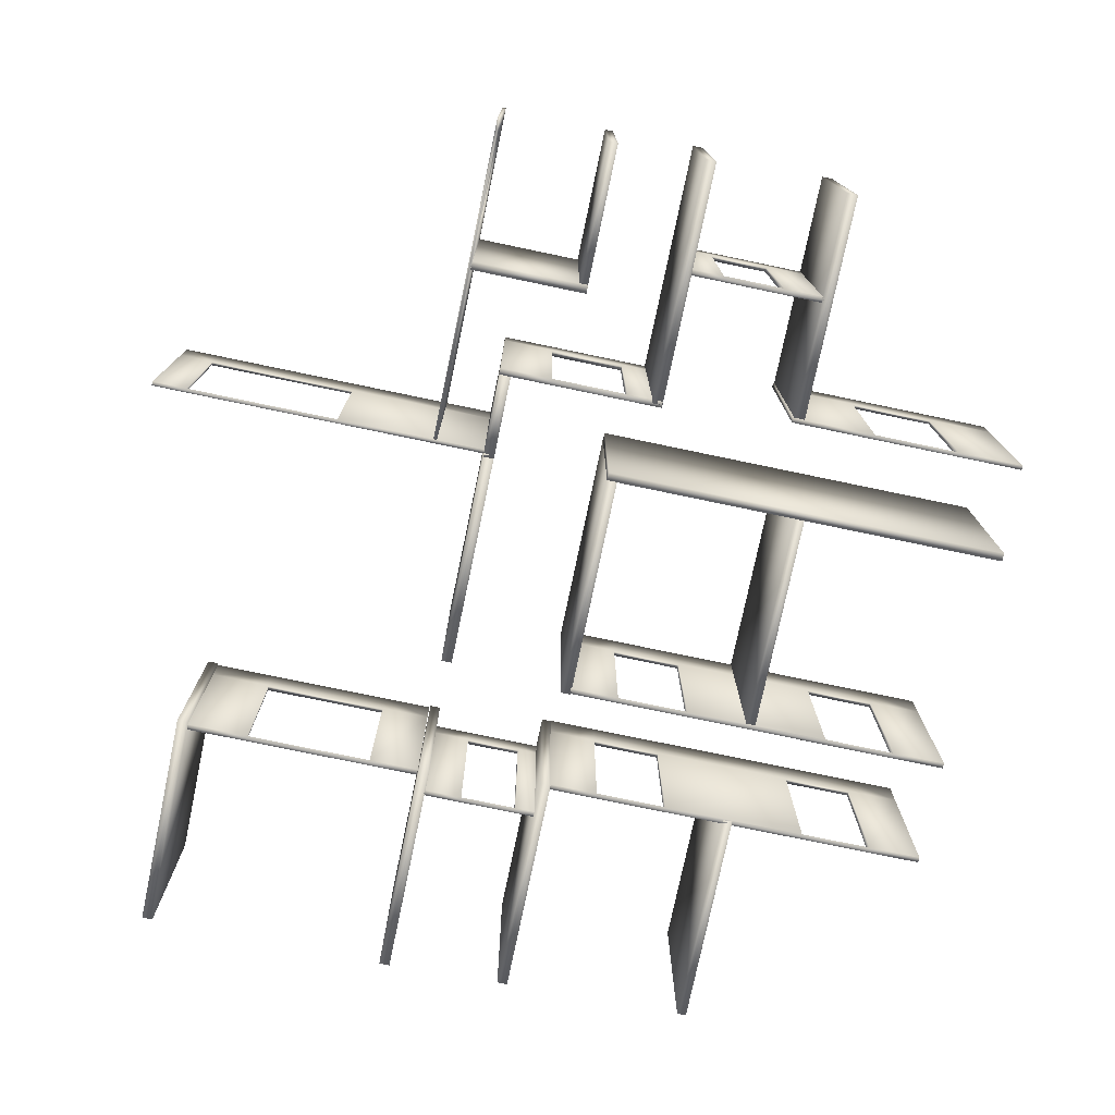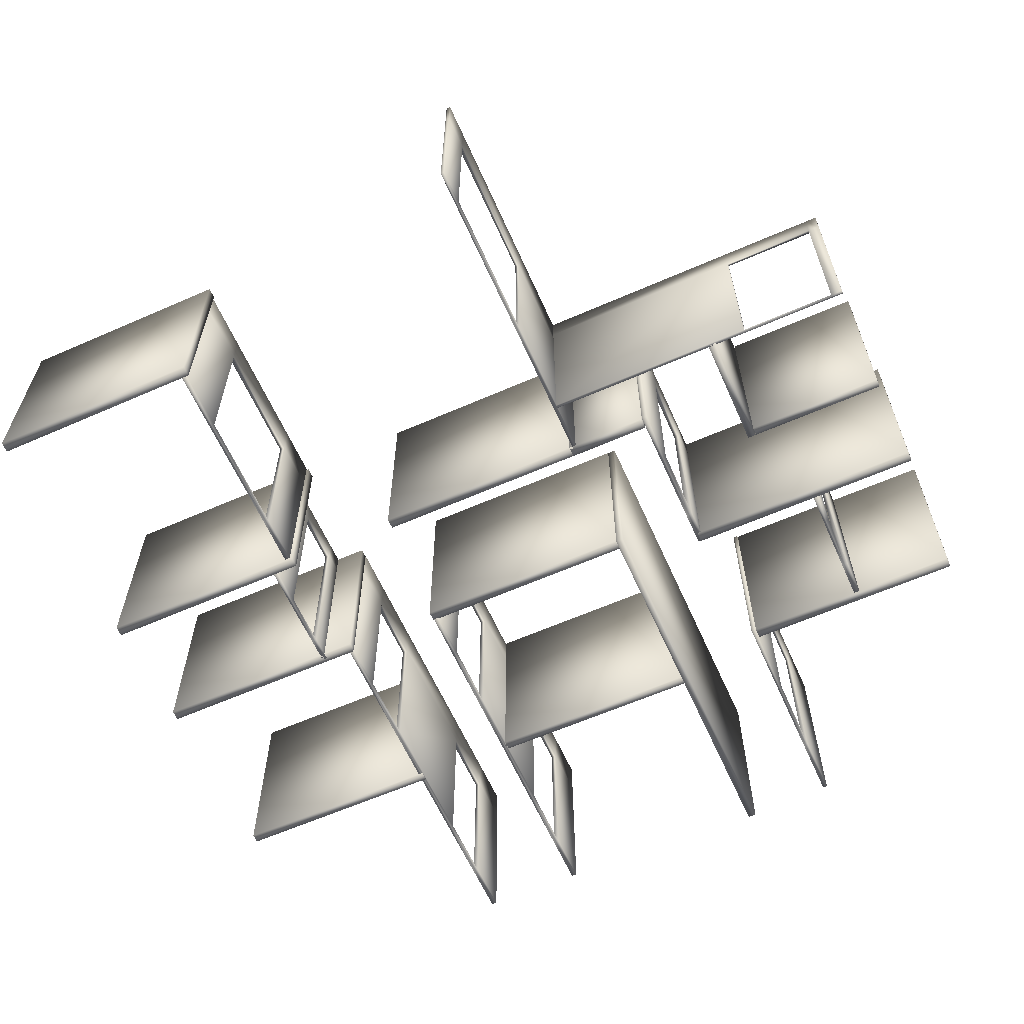
<metadata>
{"format":"obj","ext":"obj","renderer":"f3d","projection":"perspective","resolution":1024,"background":"white","views":[{"elev":-76.5,"azim":168.2,"up":"+Y"},{"elev":-62.0,"azim":114.0,"up":"+Y"}]}
</metadata>
<code>
v  -173.8 -84 -362.2
v  -332.6 -84 -362.2
v  -332.6 -84 -366.3
v  -173.8 -84 -366.3
v  -173.8 327.7 -362.2
v  -173.8 327.7 -366.3
v  -332.6 327.7 -366.3
v  -332.6 327.7 -362.2
v  -173.8 263.3 -366.3
v  -173.8 263.3 -362.2
v  -173.8 -84 -370.9
v  -332.6 -84 -370.9
v  -332.6 263.3 -370.9
v  -173.8 263.3 -370.9
v  -619.5 -84 -370.9
v  -619.5 -84 -366.3
v  -619.5 263.3 -366.3
v  -619.5 263.3 -370.9
v  -619.5 -84 -362.2
v  -494.1 -84 -362.2
v  -494.1 263.3 -362.2
v  -619.5 263.3 -362.2
v  -173.8 327.7 -370.9
v  -619.5 327.7 -370.9
v  -494.1 327.7 -370.9
v  -494.1 263.3 -370.9
v  -619.5 327.7 -362.2
v  -619.5 327.7 -366.3
v  -332.6 263.3 -362.2
v  -494.1 -84 -366.3
v  -494.1 327.7 -366.3
v  -494.1 -84 -370.9
v  -332.6 327.7 -370.9
v  -494.1 327.7 -362.2
o Box002
g Box002
f 1 2 3 4
f 5 6 7 8
f 1 4 9 10
f 11 12 13 14
f 15 16 17 18
f 19 20 21 22
f 14 23 6 9
f 18 24 25 26
f 22 27 28 17
f 10 5 8 29
f 20 19 16 30
f 25 24 28 31
f 32 15 18 26
f 25 33 13 26
f 34 27 22 21
f 2 20 30 3
f 33 25 31 7
f 8 34 21 29
f 2 1 10 29
f 33 23 14 13
f 3 12 11 4
f 6 23 33 7
f 4 11 14 9
f 16 19 22 17
f 6 5 10 9
f 28 24 18 17
f 16 15 32 30
f 28 27 34 31
f 30 32 12 3
f 31 34 8 7
f 21 20 32 26
f 29 21 26 13
f 2 29 13 12
v  383.7 -84 -339
v  284.8 -84 -339
v  284.8 -84 -344.3
v  383.7 -84 -344.3
v  383.7 327.7 -339
v  383.7 327.7 -344.3
v  284.8 327.7 -344.3
v  284.8 327.7 -339
v  383.7 282.7 -344.3
v  383.7 282.7 -339
v  383.7 -84 -351.3
v  284.8 -84 -351.3
v  284.8 282.7 -351.3
v  383.7 282.7 -351.3
v  72.43 -84 -351.3
v  72.43 -84 -344.3
v  72.43 282.7 -344.3
v  72.43 282.7 -351.3
v  72.43 -84 -339
v  141 -84 -339
v  141 282.7 -339
v  72.43 282.7 -339
v  383.7 327.7 -351.3
v  72.43 327.7 -351.3
v  141 327.7 -351.3
v  141 282.7 -351.3
v  72.43 327.7 -339
v  72.43 327.7 -344.3
v  284.8 282.7 -339
v  141 -84 -344.3
v  141 327.7 -344.3
v  141 -84 -351.3
v  284.8 327.7 -351.3
v  141 327.7 -339
o Box004
g Box004
f 35 36 37 38
f 39 40 41 42
f 35 38 43 44
f 45 46 47 48
f 49 50 51 52
f 53 54 55 56
f 48 57 40 43
f 52 58 59 60
f 56 61 62 51
f 44 39 42 63
f 54 53 50 64
f 59 58 62 65
f 66 49 52 60
f 59 67 47 60
f 68 61 56 55
f 36 54 64 37
f 67 59 65 41
f 42 68 55 63
f 36 35 44 63
f 67 57 48 47
f 37 46 45 38
f 40 57 67 41
f 38 45 48 43
f 50 53 56 51
f 40 39 44 43
f 62 58 52 51
f 50 49 66 64
f 62 61 68 65
f 64 66 46 37
f 65 68 42 41
f 55 54 66 60
f 36 63 47 46
f 63 55 60 47
v  473.9 -84 -191.8
v  473.9 -84 -597.4
v  476.9 -84 -597.4
v  476.9 -84 -191.8
v  473.9 327.7 -191.8
v  476.9 327.7 -191.8
v  476.9 327.7 -597.4
v  473.9 327.7 -597.4
v  476.9 274.3 -191.8
v  473.9 274.3 -191.8
v  480.4 -84 -191.8
v  480.4 -84 -597.4
v  480.4 274.3 -597.4
v  480.4 274.3 -191.8
v  480.4 -84 -802.3
v  476.9 -84 -802.3
v  476.9 274.3 -802.3
v  480.4 274.3 -802.3
v  473.9 -84 -802.3
v  473.9 -84 -780
v  473.9 274.3 -780
v  473.9 274.3 -802.3
v  480.4 327.7 -191.8
v  480.4 327.7 -802.3
v  480.4 327.7 -780
v  480.4 274.3 -780
v  473.9 327.7 -802.3
v  476.9 327.7 -802.3
v  473.9 274.3 -597.4
v  476.9 -84 -780
v  480.4 327.7 -597.4
v  476.9 327.7 -780
v  473.9 327.7 -780
v  480.4 -84 -780
o Box005
g Box005
f 69 70 71 72
f 73 74 75 76
f 69 72 77 78
f 79 80 81 82
f 83 84 85 86
f 87 88 89 90
f 82 91 74 77
f 86 92 93 94
f 90 95 96 85
f 78 73 76 97
f 70 88 98 71
f 99 93 100 75
f 70 69 78 97
f 99 91 82 81
f 76 101 89 97
f 93 99 81 94
f 88 87 84 98
f 93 92 96 100
f 102 83 86 94
f 101 95 90 89
f 71 80 79 72
f 74 91 99 75
f 72 79 82 77
f 84 87 90 85
f 74 73 78 77
f 96 92 86 85
f 98 102 80 71
f 100 101 76 75
f 84 83 102 98
f 96 95 101 100
f 94 81 97 89
f 70 97 81 80
f 102 94 89 88
v  381.4 -84 -193.2
v  664.9 -84 -193.2
v  664.9 -84 -188.7
v  381.4 -84 -188.7
v  381.4 327.7 -193.2
v  381.4 327.7 -188.7
v  664.9 327.7 -188.7
v  664.9 327.7 -193.2
v  381.4 251.1 -188.7
v  381.4 251.1 -193.2
v  381.4 -84 -185.4
v  664.9 -84 -185.4
v  664.9 251.1 -185.4
v  381.4 251.1 -185.4
v  1017 -84 -185.4
v  1017 -84 -188.7
v  1017 251.1 -188.7
v  1017 251.1 -185.4
v  1017 -84 -193.2
v  952.2 -84 -193.2
v  952.2 251.1 -193.2
v  1017 251.1 -193.2
v  952.2 -84 -188.7
v  664.9 327.7 -185.4
v  952.2 327.7 -185.4
v  952.2 327.7 -188.7
v  664.9 251.1 -193.2
v  1017 327.7 -185.4
v  1017 327.7 -188.7
v  952.2 -84 -185.4
v  952.2 251.1 -185.4
v  381.4 327.7 -185.4
v  1017 327.7 -193.2
v  952.2 327.7 -193.2
o Box006
g Box006
f 103 104 105 106
f 107 108 109 110
f 103 106 111 112
f 113 114 115 116
f 117 118 119 120
f 121 122 123 124
f 104 122 125 105
f 126 127 128 109
f 104 103 112 129
f 122 121 118 125
f 127 130 131 128
f 132 117 120 133
f 116 134 108 111
f 115 126 134 116
f 124 135 131 119
f 123 136 135 124
f 133 127 126 115
f 112 107 110 129
f 129 110 136 123
f 120 130 127 133
f 105 114 113 106
f 108 134 126 109
f 106 113 116 111
f 118 121 124 119
f 125 132 114 105
f 128 136 110 109
f 118 117 132 125
f 131 135 136 128
f 108 107 112 111
f 131 130 120 119
f 104 129 115 114
f 132 133 123 122
f 129 123 133 115
v  839.4 -84 466.8
v  721.8 -84 466.8
v  721.8 -84 462.1
v  839.4 -84 462.1
v  839.4 327.7 466.8
v  839.4 327.7 462.1
v  721.8 327.7 462.1
v  721.8 327.7 466.8
v  839.4 258.2 462.1
v  839.4 258.2 466.8
v  839.4 -84 456.2
v  721.8 -84 456.2
v  721.8 258.2 456.2
v  839.4 258.2 456.2
v  384.2 -84 456.2
v  384.2 -84 462.1
v  384.2 258.2 462.1
v  384.2 258.2 456.2
v  384.2 -84 466.8
v  480 -84 466.8
v  480 258.2 466.8
v  384.2 258.2 466.8
v  839.4 327.7 456.2
v  384.2 327.7 456.2
v  480 327.7 456.2
v  480 258.2 456.2
v  384.2 327.7 466.8
v  384.2 327.7 462.1
v  721.8 258.2 466.8
v  480 -84 462.1
v  721.8 327.7 456.2
v  480 327.7 462.1
v  480 327.7 466.8
v  480 -84 456.2
o Box019
g Box019
f 137 138 139 140
f 141 142 143 144
f 137 140 145 146
f 147 148 149 150
f 151 152 153 154
f 155 156 157 158
f 150 159 142 145
f 154 160 161 162
f 158 163 164 153
f 146 141 144 165
f 138 156 166 139
f 167 161 168 143
f 138 137 146 165
f 167 159 150 149
f 144 169 157 165
f 161 167 149 162
f 156 155 152 166
f 161 160 164 168
f 170 151 154 162
f 169 163 158 157
f 139 148 147 140
f 142 159 167 143
f 140 147 150 145
f 152 155 158 153
f 142 141 146 145
f 164 160 154 153
f 166 170 148 139
f 168 169 144 143
f 152 151 170 166
f 164 163 169 168
f 138 165 149 148
f 170 162 157 156
f 162 149 165 157
v  71.28 -84 -593.3
v  12.81 -84 -593.3
v  12.81 -84 -597.7
v  71.28 -84 -597.7
v  71.28 327.7 -593.3
v  71.28 327.7 -597.7
v  12.81 327.7 -597.7
v  12.81 327.7 -593.3
v  71.28 288 -597.7
v  71.28 288 -593.3
v  71.28 -84 -604.8
v  12.81 -84 -604.8
v  12.81 288 -604.8
v  71.28 288 -604.8
v  -179 -84 -604.8
v  -179 -84 -597.7
v  -179 288 -597.7
v  -179 288 -604.8
v  -179 -84 -593.3
v  -102.4 -84 -593.3
v  -102.4 288 -593.3
v  -179 288 -593.3
v  71.28 327.7 -604.8
v  -179 327.7 -604.8
v  -102.4 327.7 -604.8
v  -102.4 288 -604.8
v  -179 327.7 -593.3
v  -179 327.7 -597.7
v  12.81 288 -593.3
v  -102.4 -84 -597.7
v  -102.4 327.7 -597.7
v  -102.4 -84 -604.8
v  12.81 327.7 -604.8
v  -102.4 327.7 -593.3
o Box023
g Box023
f 171 172 173 174
f 175 176 177 178
f 171 174 179 180
f 181 182 183 184
f 185 186 187 188
f 189 190 191 192
f 184 193 176 179
f 188 194 195 196
f 192 197 198 187
f 180 175 178 199
f 190 189 186 200
f 195 194 198 201
f 202 185 188 196
f 195 203 183 196
f 204 197 192 191
f 172 190 200 173
f 203 195 201 177
f 178 204 191 199
f 172 171 180 199
f 203 193 184 183
f 173 182 181 174
f 176 193 203 177
f 174 181 184 179
f 186 189 192 187
f 176 175 180 179
f 198 194 188 187
f 186 185 202 200
f 198 197 204 201
f 200 202 182 173
f 201 204 178 177
f 191 190 202 196
f 199 191 196 183
f 172 199 183 182
v  -627.5 -84 -198.1
v  143.6 -84 -198.1
v  143.6 -84 -190.7
v  -627.5 -84 -190.7
v  -627.5 327.7 -198.1
v  -627.5 327.7 -190.7
v  143.6 327.7 -190.7
v  143.6 327.7 -198.1
v  -627.5 -84 -182.3
v  143.6 -84 -182.3
v  143.6 327.7 -182.3
v  -627.5 327.7 -182.3
o Box031
g Box031
f 205 206 207 208
f 209 210 211 212
f 205 208 210 209
f 213 214 215 216
f 214 207 211 215
f 206 205 209 212
f 207 214 213 208
f 210 216 215 211
f 208 213 216 210
f 207 206 212 211
v  361.8 -84 229.6
v  361.8 -84 -186.1
v  371.4 -84 -186.1
v  371.4 -84 229.6
v  361.8 327.7 229.6
v  371.4 327.7 229.6
v  371.4 327.7 -186.1
v  361.8 327.7 -186.1
v  382.1 -84 229.6
v  382.1 -84 -186.1
v  382.1 327.7 -186.1
v  382.1 327.7 229.6
o Box034
g Box034
f 217 218 219 220
f 221 222 223 224
f 217 220 222 221
f 225 226 227 228
f 226 219 223 227
f 218 217 221 224
f 219 226 225 220
f 222 228 227 223
f 220 225 228 222
f 219 218 224 223
v  361.5 -84 -179.4
v  361.5 -84 -337.2
v  371.4 -84 -337.2
v  371.4 -84 -179.4
v  361.5 327.7 -179.4
v  371.4 327.7 -179.4
v  371.4 327.7 -337.2
v  361.5 327.7 -337.2
v  382.4 -84 -179.4
v  382.4 -84 -337.2
v  382.4 327.7 -337.2
v  382.4 327.7 -179.4
o Box035
g Box035
f 229 230 231 232
f 233 234 235 236
f 229 232 234 233
f 237 238 239 240
f 238 231 235 239
f 230 229 233 236
f 231 238 237 232
f 234 240 239 235
f 232 237 240 234
f 231 230 236 235
v  364.6 -84 504.8
v  290.5 -84 504.8
v  290.5 -84 500.4
v  364.6 -84 500.4
v  364.6 327.7 504.8
v  364.6 327.7 500.4
v  290.5 327.7 500.4
v  290.5 327.7 504.8
v  364.6 282.7 500.4
v  364.6 282.7 504.8
v  364.6 -84 494.7
v  290.5 -84 494.7
v  290.5 282.7 494.7
v  364.6 282.7 494.7
v  131.3 -84 494.7
v  131.3 -84 500.4
v  131.3 282.7 500.4
v  131.3 282.7 494.7
v  131.3 -84 504.8
v  182.7 -84 504.8
v  182.7 282.7 504.8
v  131.3 282.7 504.8
v  364.6 327.7 494.7
v  131.3 327.7 494.7
v  182.7 327.7 494.7
v  182.7 282.7 494.7
v  131.3 327.7 504.8
v  131.3 327.7 500.4
v  290.5 282.7 504.8
v  182.7 -84 500.4
v  182.7 327.7 500.4
v  182.7 -84 494.7
v  290.5 327.7 494.7
v  182.7 327.7 504.8
o Box038
g Box038
f 241 242 243 244
f 245 246 247 248
f 241 244 249 250
f 251 252 253 254
f 255 256 257 258
f 259 260 261 262
f 254 263 246 249
f 258 264 265 266
f 262 267 268 257
f 250 245 248 269
f 260 259 256 270
f 265 264 268 271
f 272 255 258 266
f 265 273 253 266
f 274 267 262 261
f 242 260 270 243
f 273 265 271 247
f 248 274 261 269
f 242 241 250 269
f 273 263 254 253
f 243 252 251 244
f 246 263 273 247
f 244 251 254 249
f 256 259 262 257
f 246 245 250 249
f 268 264 258 257
f 256 255 272 270
f 268 267 274 271
f 270 272 252 243
f 271 274 248 247
f 242 269 253 252
f 261 260 272 266
f 269 261 266 253
v  124.1 -84 245.7
v  124.1 -84 -182.8
v  134.1 -84 -182.8
v  134.1 -84 245.7
v  124.1 327.7 245.7
v  134.1 327.7 245.7
v  134.1 327.7 -182.8
v  124.1 327.7 -182.8
v  144 -84 245.7
v  144 -84 -182.8
v  144 327.7 -182.8
v  144 327.7 245.7
o Box042
g Box042
f 275 276 277 278
f 279 280 281 282
f 275 278 280 279
f 283 284 285 286
f 284 277 281 285
f 276 275 279 282
f 277 284 283 278
f 280 286 285 281
f 278 283 286 280
f 277 276 282 281
v  -239.9 -84 238.1
v  -239.9 -84 -182
v  -231.5 -84 -182
v  -231.5 -84 238.1
v  -239.9 327.7 238.1
v  -231.5 327.7 238.1
v  -231.5 327.7 -182
v  -239.9 327.7 -182
v  -222.1 -84 238.1
v  -222.1 -84 -182
v  -222.1 327.7 -182
v  -222.1 327.7 238.1
o Box043
g Box043
f 287 288 289 290
f 291 292 293 294
f 287 290 292 291
f 295 296 297 298
f 296 289 293 297
f 288 287 291 294
f 289 296 295 290
f 292 298 297 293
f 290 295 298 292
f 289 288 294 293
v  -196.1 -84 -371.9
v  -196.1 -84 -799.5
v  -186.5 -84 -799.5
v  -186.5 -84 -371.9
v  -196.1 327.7 -371.9
v  -186.5 327.7 -371.9
v  -186.5 327.7 -799.5
v  -196.1 327.7 -799.5
v  -175.9 -84 -371.9
v  -175.9 -84 -799.5
v  -175.9 327.7 -799.5
v  -175.9 327.7 -371.9
o Box044
g Box044
f 299 300 301 302
f 303 304 305 306
f 299 302 304 303
f 307 308 309 310
f 308 301 305 309
f 300 299 303 306
f 301 308 307 302
f 304 310 309 305
f 302 307 310 304
f 301 300 306 305
v  71.87 -84 -344.5
v  71.87 -84 -806
v  81.41 -84 -806
v  81.41 -84 -344.5
v  71.87 327.7 -344.5
v  81.41 327.7 -344.5
v  81.41 327.7 -806
v  71.87 327.7 -806
v  92.04 -84 -344.5
v  92.04 -84 -806
v  92.04 327.7 -806
v  92.04 327.7 -344.5
o Box045
g Box045
f 311 312 313 314
f 315 316 317 318
f 311 314 316 315
f 319 320 321 322
f 320 313 317 321
f 312 311 315 318
f 313 320 319 314
f 316 322 321 317
f 314 319 322 316
f 313 312 318 317
v  255.4 -84 -536.9
v  255.4 -84 -801.5
v  263.5 -84 -801.5
v  263.5 -84 -536.9
v  255.4 327.7 -536.9
v  263.5 327.7 -536.9
v  263.5 327.7 -801.5
v  255.4 327.7 -801.5
v  271.6 -84 -536.9
v  271.6 -84 -801.5
v  271.6 327.7 -801.5
v  271.6 327.7 -536.9
o Box046
g Box046
f 323 324 325 326
f 327 328 329 330
f 323 326 328 327
f 331 332 333 334
f 332 325 329 333
f 324 323 327 330
f 325 332 331 326
f 328 334 333 329
f 326 331 334 328
f 325 324 330 329
v  255.2 -84 -536.1
v  477.2 -84 -536.1
v  477.2 -84 -528.1
v  255.2 -84 -528.1
v  255.2 327.7 -536.1
v  255.2 327.7 -528.1
v  477.2 327.7 -528.1
v  477.2 327.7 -536.1
v  255.2 -84 -520
v  477.2 -84 -520
v  477.2 327.7 -520
v  255.2 327.7 -520
o Box047
g Box047
f 335 336 337 338
f 339 340 341 342
f 335 338 340 339
f 343 344 345 346
f 344 337 341 345
f 336 335 339 342
f 337 344 343 338
f 340 346 345 341
f 338 343 346 340
f 337 336 342 341
v  -617.2 -84 432.6
v  -515.6 -84 432.6
v  -515.6 -84 438.1
v  -617.2 -84 438.1
v  -617.2 327.7 432.6
v  -617.2 327.7 438.1
v  -515.6 327.7 438.1
v  -515.6 327.7 432.6
v  -617.2 251.8 438.1
v  -617.2 251.8 432.6
v  -617.2 -84 443
v  -515.6 -84 443
v  -515.6 251.8 443
v  -617.2 251.8 443
v  125.8 -84 443
v  125.8 -84 438.1
v  125.8 251.8 438.1
v  125.8 251.8 443
v  125.8 -84 432.6
v  32.41 -84 432.6
v  32.41 251.8 432.6
v  125.8 251.8 432.6
v  -617.2 327.7 443
v  125.8 327.7 443
v  32.41 327.7 443
v  32.41 251.8 443
v  125.8 327.7 432.6
v  125.8 327.7 438.1
v  -515.6 251.8 432.6
v  32.41 -84 438.1
v  32.41 327.7 438.1
v  32.41 -84 443
v  -104 327.7 443
v  -104 251.8 443
v  32.41 327.7 432.6
v  -104 -84 432.6
v  -104 -84 438.1
v  -104 327.7 438.1
v  -104 327.7 432.6
v  -104 251.8 432.6
v  -379.9 -84 432.6
v  -379.9 251.8 432.6
v  -379.9 327.7 443
v  -379.9 251.8 443
v  -379.9 -84 438.1
v  -379.9 327.7 438.1
v  -379.9 -84 443
v  -104 -84 443
v  -379.9 327.7 432.6
v  -515.6 327.7 443
o Box048
g Box048
f 347 348 349 350
f 351 352 353 354
f 347 350 355 356
f 357 358 359 360
f 361 362 363 364
f 365 366 367 368
f 360 369 352 355
f 364 370 371 372
f 368 373 374 363
f 356 351 354 375
f 366 365 362 376
f 371 370 374 377
f 378 361 364 372
f 371 379 380 372
f 381 373 368 367
f 382 366 376 383
f 379 371 377 384
f 385 381 367 386
f 382 387 388 386
f 379 389 390 380
f 387 382 383 391
f 389 379 384 392
f 393 394 380 390
f 395 385 386 388
f 389 396 359 390
f 348 387 391 349
f 396 389 392 353
f 354 395 388 375
f 348 347 356 375
f 396 369 360 359
f 349 358 357 350
f 352 369 396 353
f 350 357 360 355
f 362 365 368 363
f 352 351 356 355
f 374 370 364 363
f 362 361 378 376
f 374 373 381 377
f 376 378 394 383
f 377 381 385 384
f 383 394 393 391
f 384 385 395 392
f 391 393 358 349
f 392 395 354 353
f 382 386 380 394
f 367 366 378 372
f 386 367 372 380
f 388 387 393 390
f 375 388 390 359
f 348 375 359 358
v  -617.2 -84 233.5
v  -515.6 -84 233.5
v  -515.6 -84 238.9
v  -617.2 -84 238.9
v  -617.2 327.7 233.5
v  -617.2 327.7 238.9
v  -515.6 327.7 238.9
v  -515.6 327.7 233.5
v  -617.2 251.8 238.9
v  -617.2 251.8 233.5
v  -617.2 -84 243.9
v  -515.6 -84 243.9
v  -515.6 251.8 243.9
v  -617.2 251.8 243.9
v  125.8 -84 243.9
v  125.8 -84 238.9
v  125.8 251.8 238.9
v  125.8 251.8 243.9
v  125.8 -84 233.5
v  32.41 -84 233.5
v  32.41 251.8 233.5
v  125.8 251.8 233.5
v  -617.2 327.7 243.9
v  125.8 327.7 243.9
v  32.41 327.7 243.9
v  32.41 251.8 243.9
v  125.8 327.7 233.5
v  125.8 327.7 238.9
v  -515.6 251.8 233.5
v  32.41 -84 238.9
v  32.41 327.7 238.9
v  32.41 -84 243.9
v  -104 327.7 243.9
v  -104 251.8 243.9
v  32.41 327.7 233.5
v  -104 -84 233.5
v  -104 -84 238.9
v  -104 327.7 238.9
v  -104 327.7 233.5
v  -104 251.8 233.5
v  -379.9 -84 233.5
v  -379.9 251.8 233.5
v  -379.9 327.7 243.9
v  -379.9 251.8 243.9
v  -379.9 -84 238.9
v  -379.9 327.7 238.9
v  -379.9 -84 243.9
v  -104 -84 243.9
v  -379.9 327.7 233.5
v  -515.6 327.7 243.9
o Box049
g Box049
f 397 398 399 400
f 401 402 403 404
f 397 400 405 406
f 407 408 409 410
f 411 412 413 414
f 415 416 417 418
f 410 419 402 405
f 414 420 421 422
f 418 423 424 413
f 406 401 404 425
f 416 415 412 426
f 421 420 424 427
f 428 411 414 422
f 421 429 430 422
f 431 423 418 417
f 432 416 426 433
f 429 421 427 434
f 435 431 417 436
f 432 437 438 436
f 429 439 440 430
f 437 432 433 441
f 439 429 434 442
f 443 444 430 440
f 445 435 436 438
f 439 446 409 440
f 398 437 441 399
f 446 439 442 403
f 404 445 438 425
f 398 397 406 425
f 446 419 410 409
f 399 408 407 400
f 402 419 446 403
f 400 407 410 405
f 412 415 418 413
f 402 401 406 405
f 424 420 414 413
f 412 411 428 426
f 424 423 431 427
f 426 428 444 433
f 427 431 435 434
f 433 444 443 441
f 434 435 445 442
f 441 443 408 399
f 442 445 404 403
f 432 436 430 444
f 417 416 428 422
f 436 417 422 430
f 438 437 443 440
f 425 438 440 409
f 398 425 409 408
v  124.1 -84 862
v  124.1 -84 433.5
v  134.1 -84 433.5
v  134.1 -84 862
v  124.1 327.7 862
v  134.1 327.7 862
v  134.1 327.7 433.5
v  124.1 327.7 433.5
v  144 -84 862
v  144 -84 433.5
v  144 327.7 433.5
v  144 327.7 862
o Box050
g Box050
f 447 448 449 450
f 451 452 453 454
f 447 450 452 451
f 455 456 457 458
f 456 449 453 457
f 448 447 451 454
f 449 456 455 450
f 452 458 457 453
f 450 455 458 452
f 449 448 454 453
v  -239.9 -84 854.4
v  -239.9 -84 434.4
v  -231.5 -84 434.4
v  -231.5 -84 854.4
v  -239.9 327.7 854.4
v  -231.5 327.7 854.4
v  -231.5 327.7 434.4
v  -239.9 327.7 434.4
v  -222.1 -84 854.4
v  -222.1 -84 434.4
v  -222.1 327.7 434.4
v  -222.1 327.7 854.4
o Box051
g Box051
f 459 460 461 462
f 463 464 465 466
f 459 462 464 463
f 467 468 469 470
f 468 461 465 469
f 460 459 463 466
f 461 468 467 462
f 464 470 469 465
f 462 467 470 464
f 461 460 466 465
v  361.8 -84 870.1
v  361.8 -84 452.5
v  371.4 -84 452.5
v  371.4 -84 870.1
v  361.8 327.7 870.1
v  371.4 327.7 870.1
v  371.4 327.7 452.5
v  361.8 327.7 452.5
v  382.1 -84 870.1
v  382.1 -84 452.5
v  382.1 327.7 452.5
v  382.1 327.7 870.1
o Box052
g Box052
f 471 472 473 474
f 475 476 477 478
f 471 474 476 475
f 479 480 481 482
f 480 473 477 481
f 472 471 475 478
f 473 480 479 474
f 476 482 481 477
f 474 479 482 476
f 473 472 478 477
v  840 -84 870.1
v  840 -84 452.5
v  849.7 -84 452.5
v  849.7 -84 870.1
v  840 327.7 870.1
v  849.7 327.7 870.1
v  849.7 327.7 452.5
v  840 327.7 452.5
v  860.4 -84 870.1
v  860.4 -84 452.5
v  860.4 327.7 452.5
v  860.4 327.7 870.1
o Box053
g Box053
f 483 484 485 486
f 487 488 489 490
f 483 486 488 487
f 491 492 493 494
f 492 485 489 493
f 484 483 487 490
f 485 492 491 486
f 488 494 493 489
f 486 491 494 488
f 485 484 490 489

</code>
